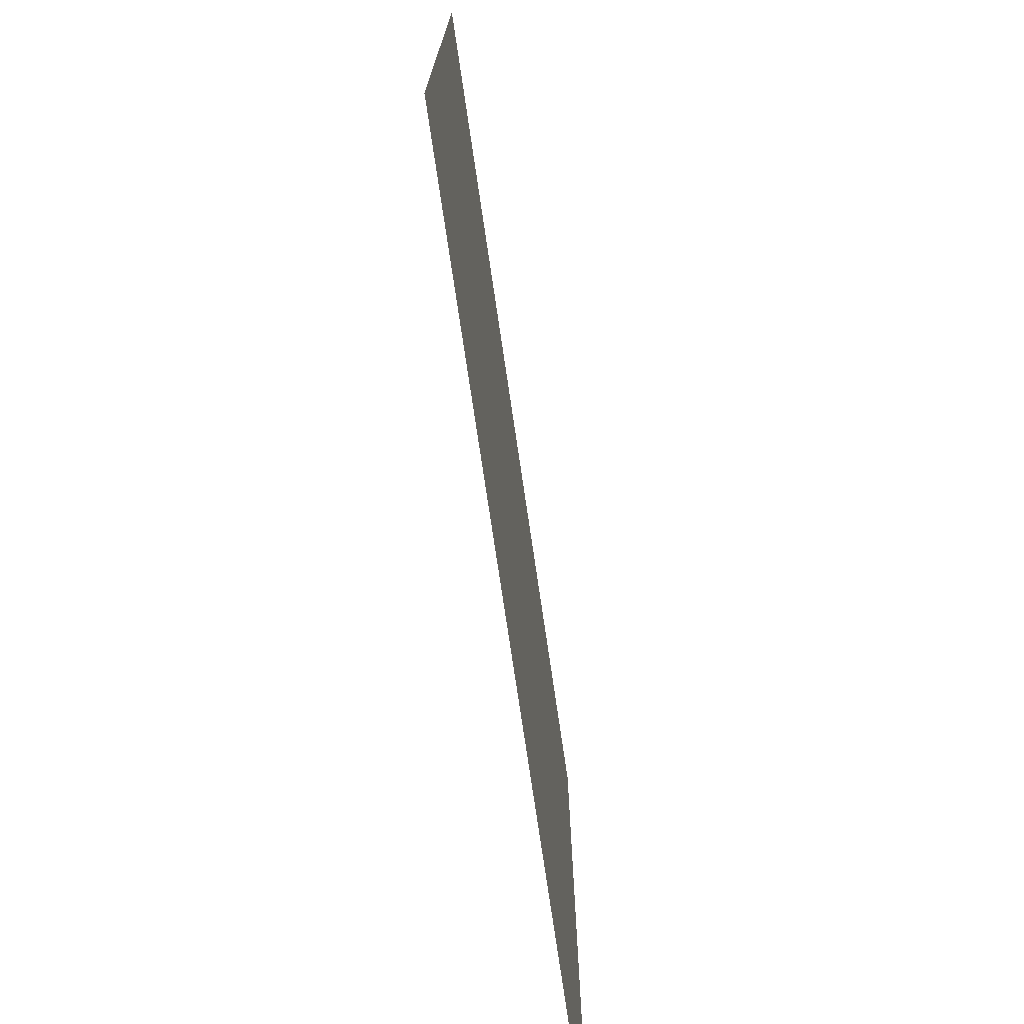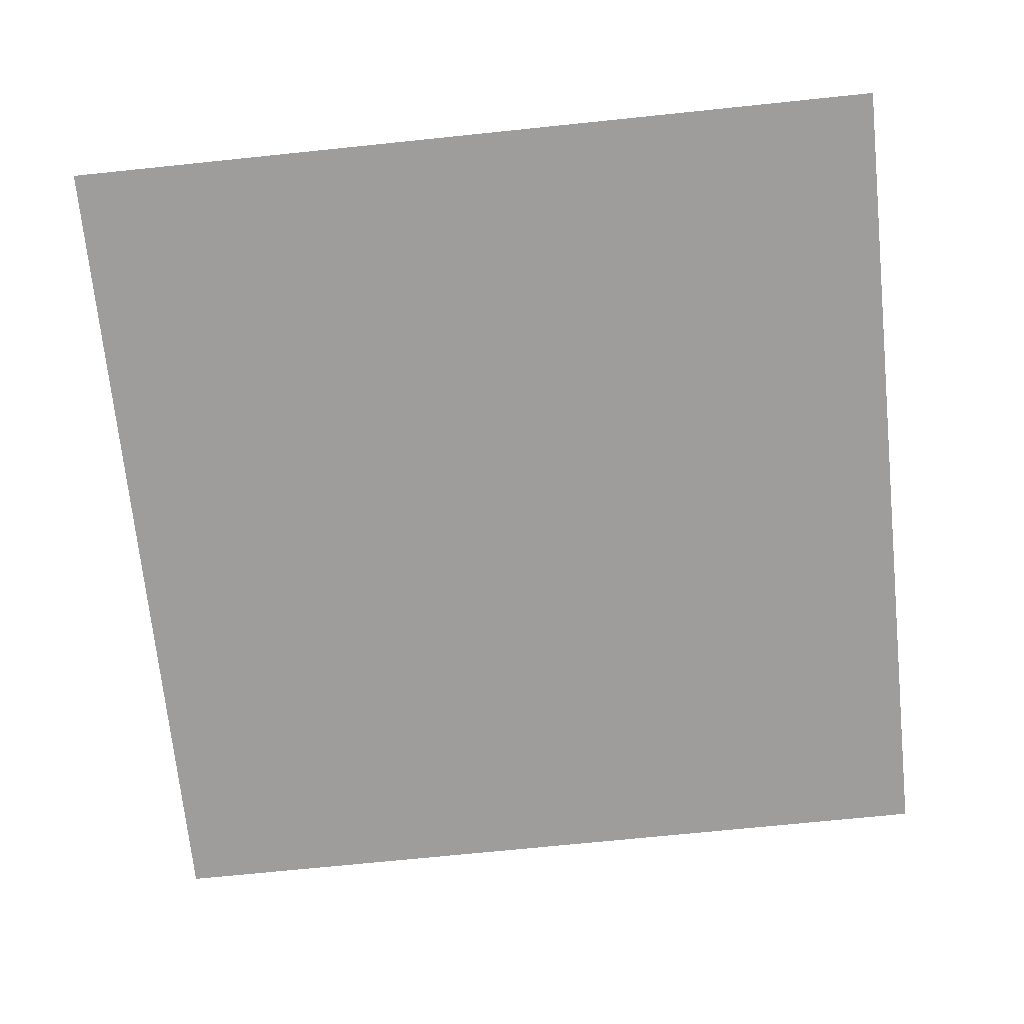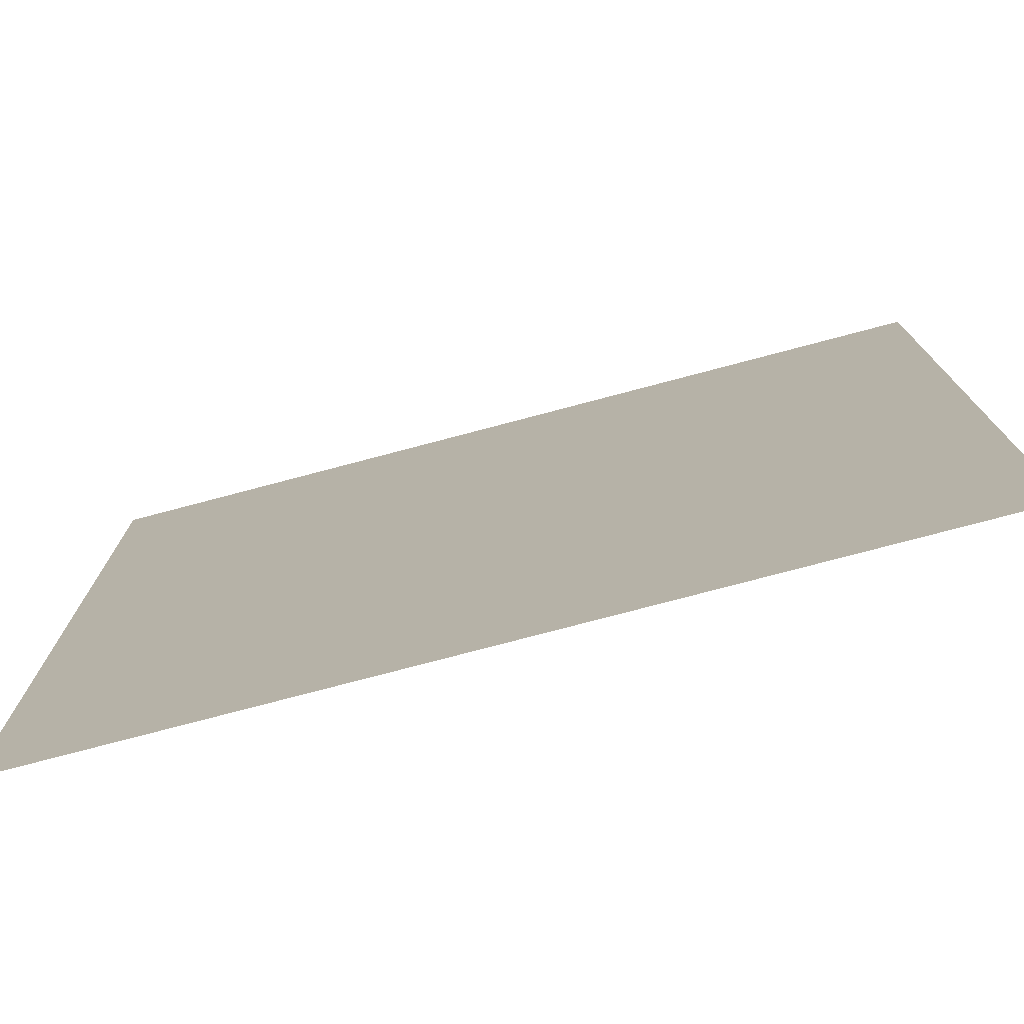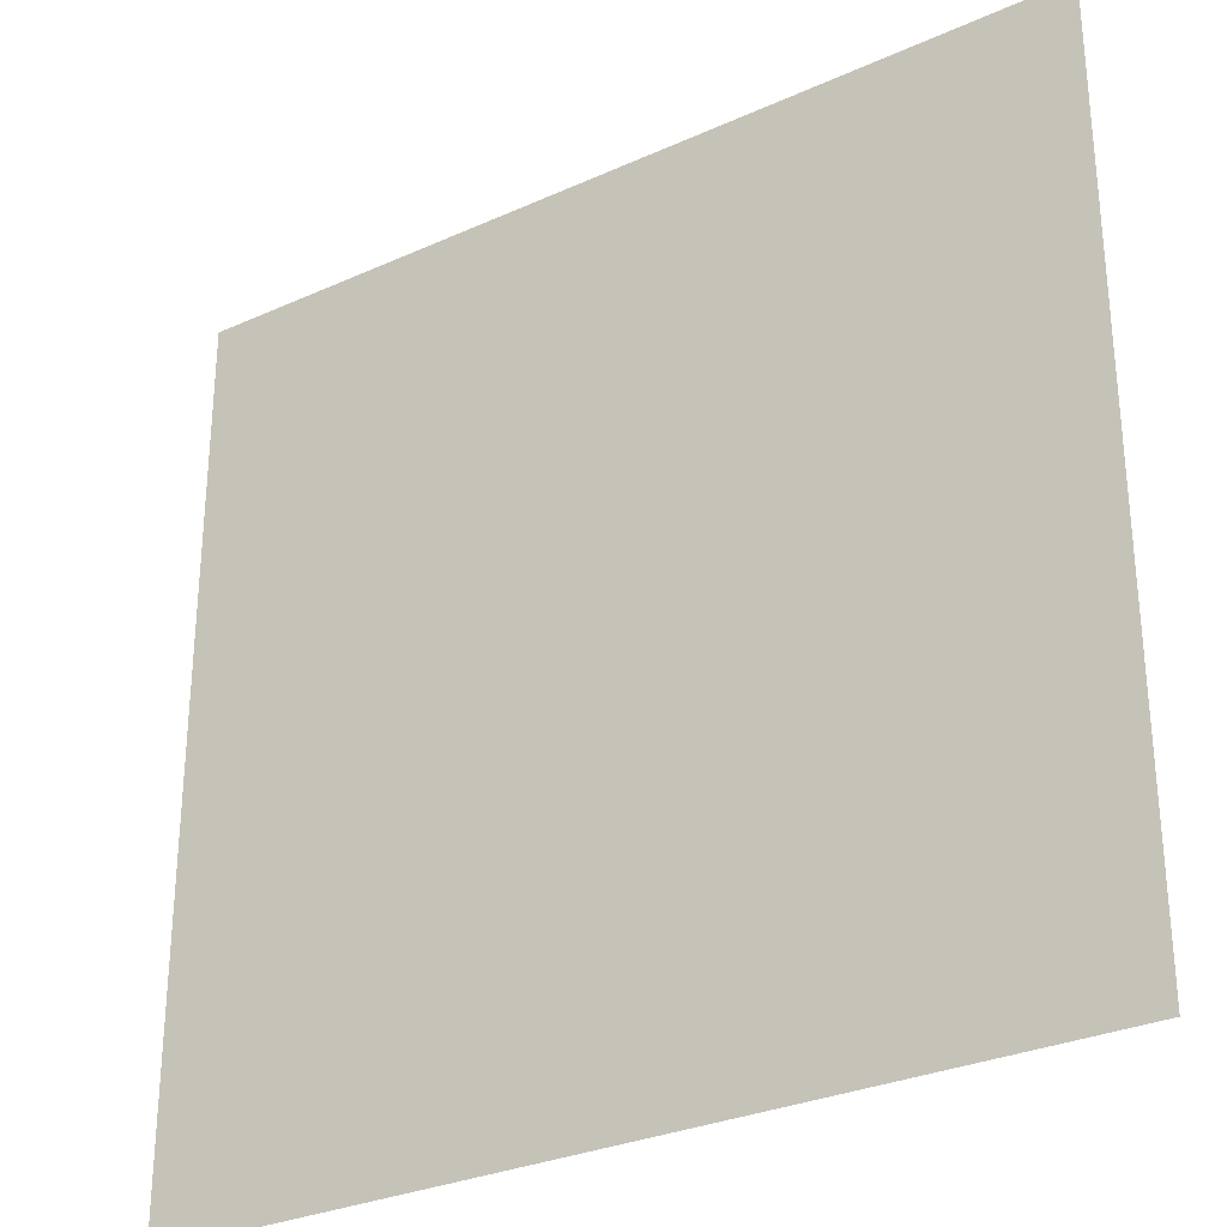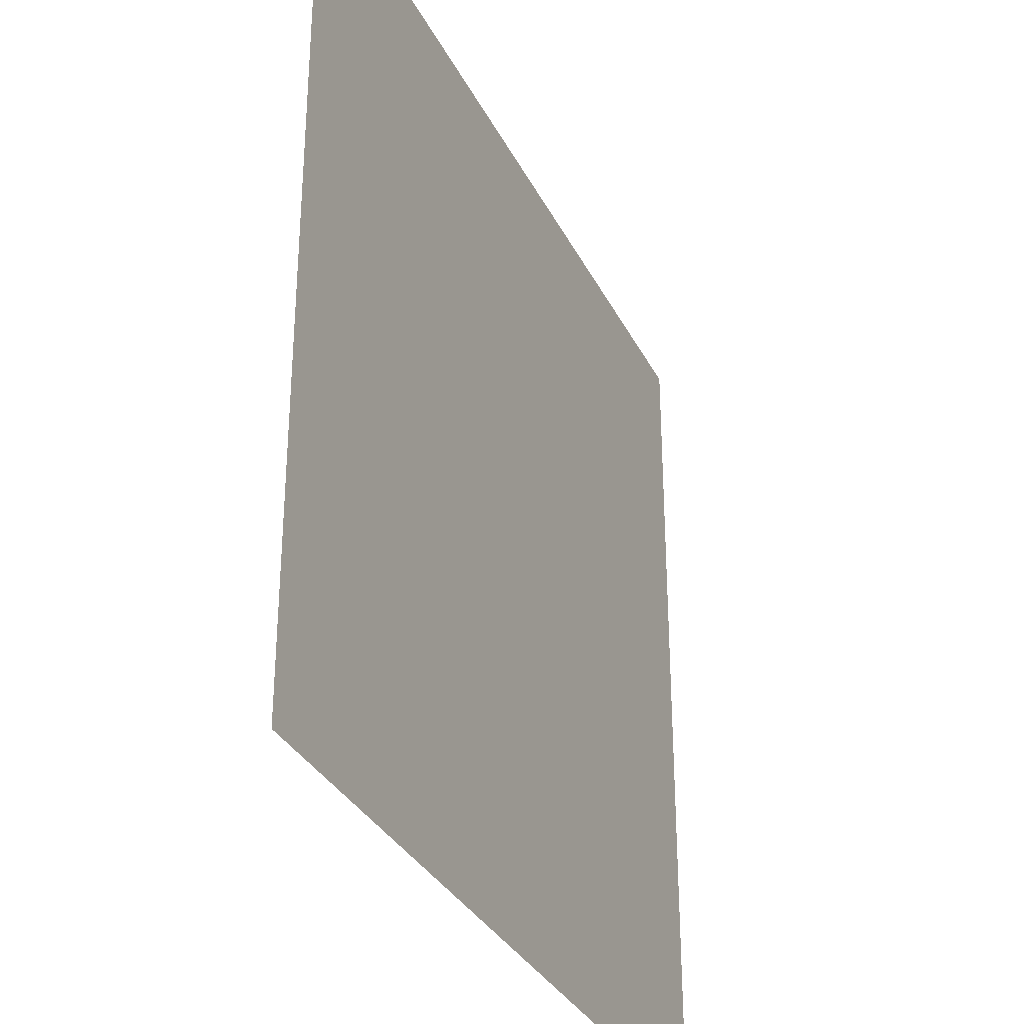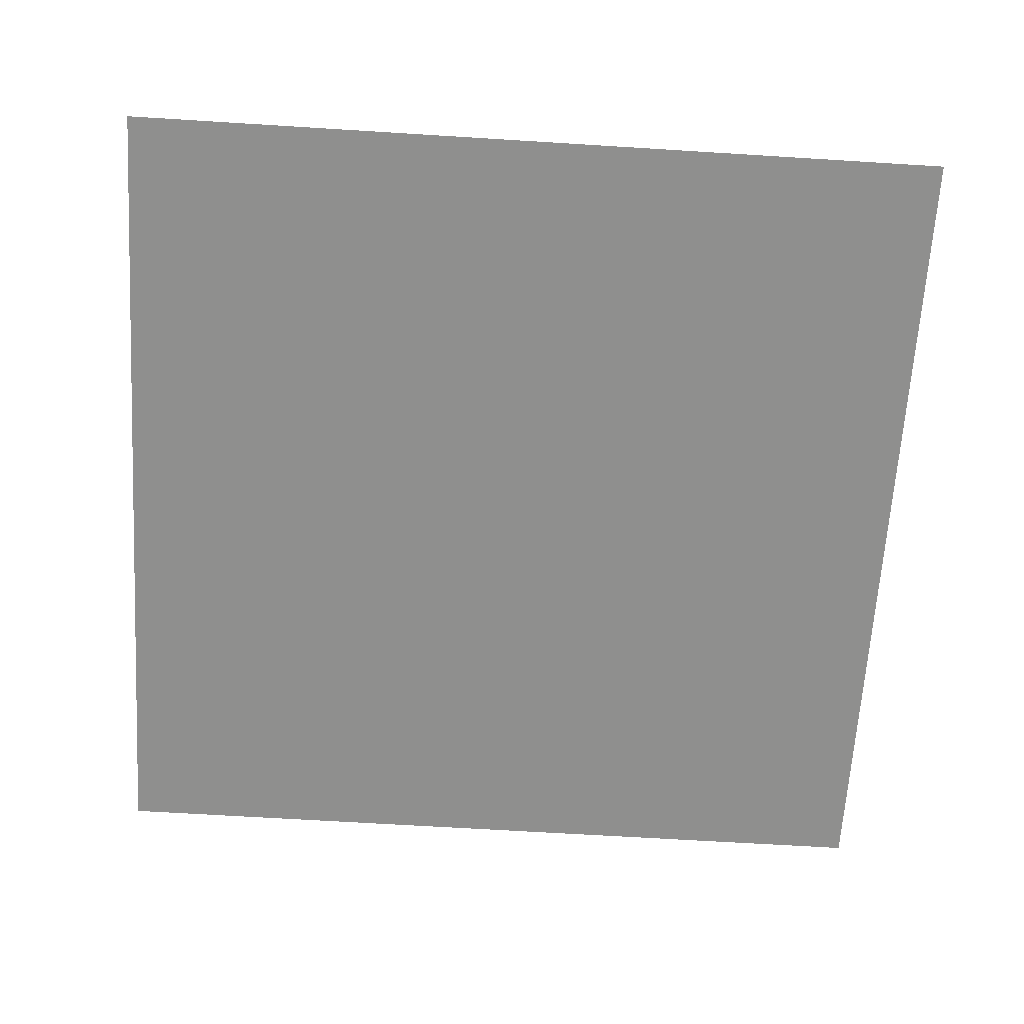
<metadata>
{"format":"obj","ext":"obj","renderer":"f3d","projection":"perspective","resolution":1024,"background":"white","views":[{"elev":-75.1,"azim":-81.6,"up":"+Z"},{"elev":-70.7,"azim":95.9,"up":"+Y"},{"elev":-76.8,"azim":-165.2,"up":"+Z"},{"elev":-29.8,"azim":-146.5,"up":"+Z"},{"elev":-32.3,"azim":113.1,"up":"+Z"},{"elev":-65.1,"azim":-93.6,"up":"+Y"}]}
</metadata>
<code>
o mesh65/mesh65-geometry#mesh65-geometry
v -0.5407 -0.1557 0.08658
v -0.5439 -0.1557 0.08972
v -0.5439 -0.1557 0.08658
v -0.5407 -0.1557 0.08972
f 1 2 3
f 2 1 4
f 3 2 1
f 4 1 2

</code>
